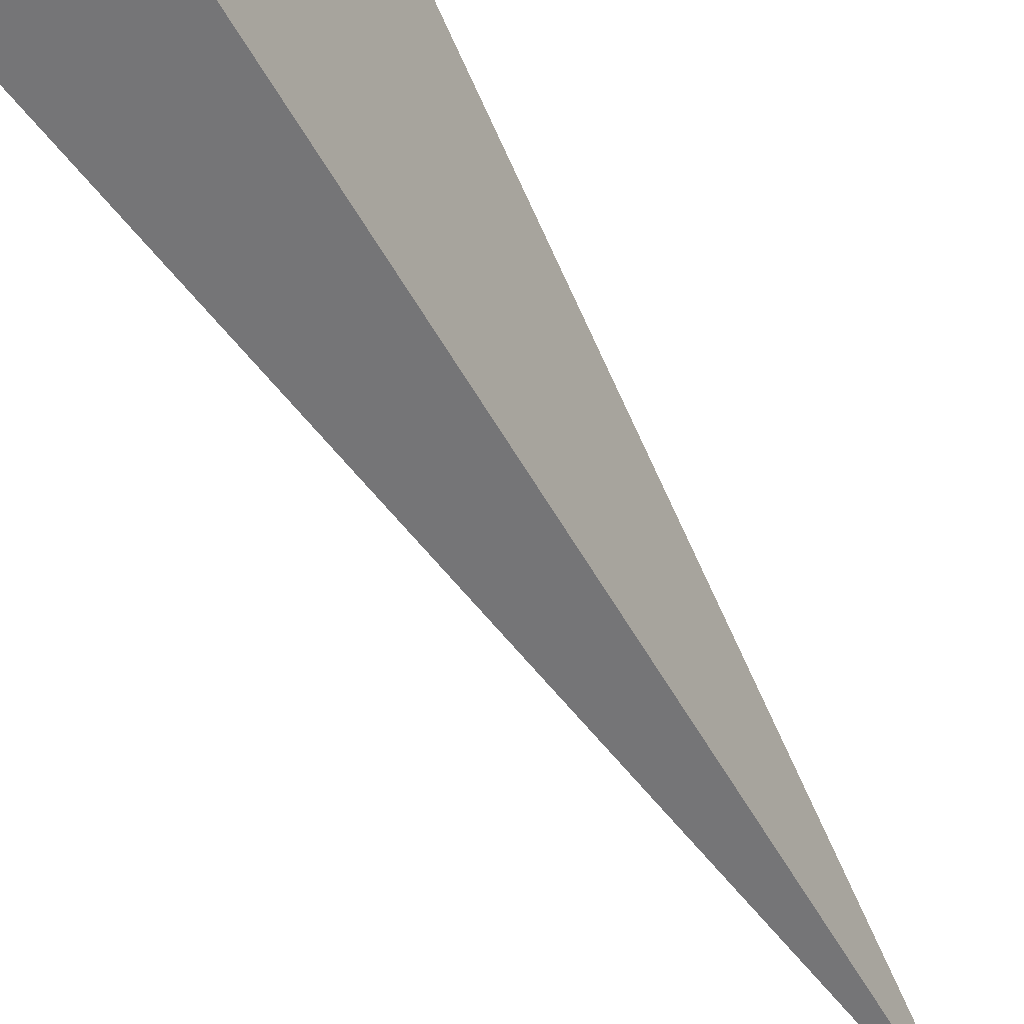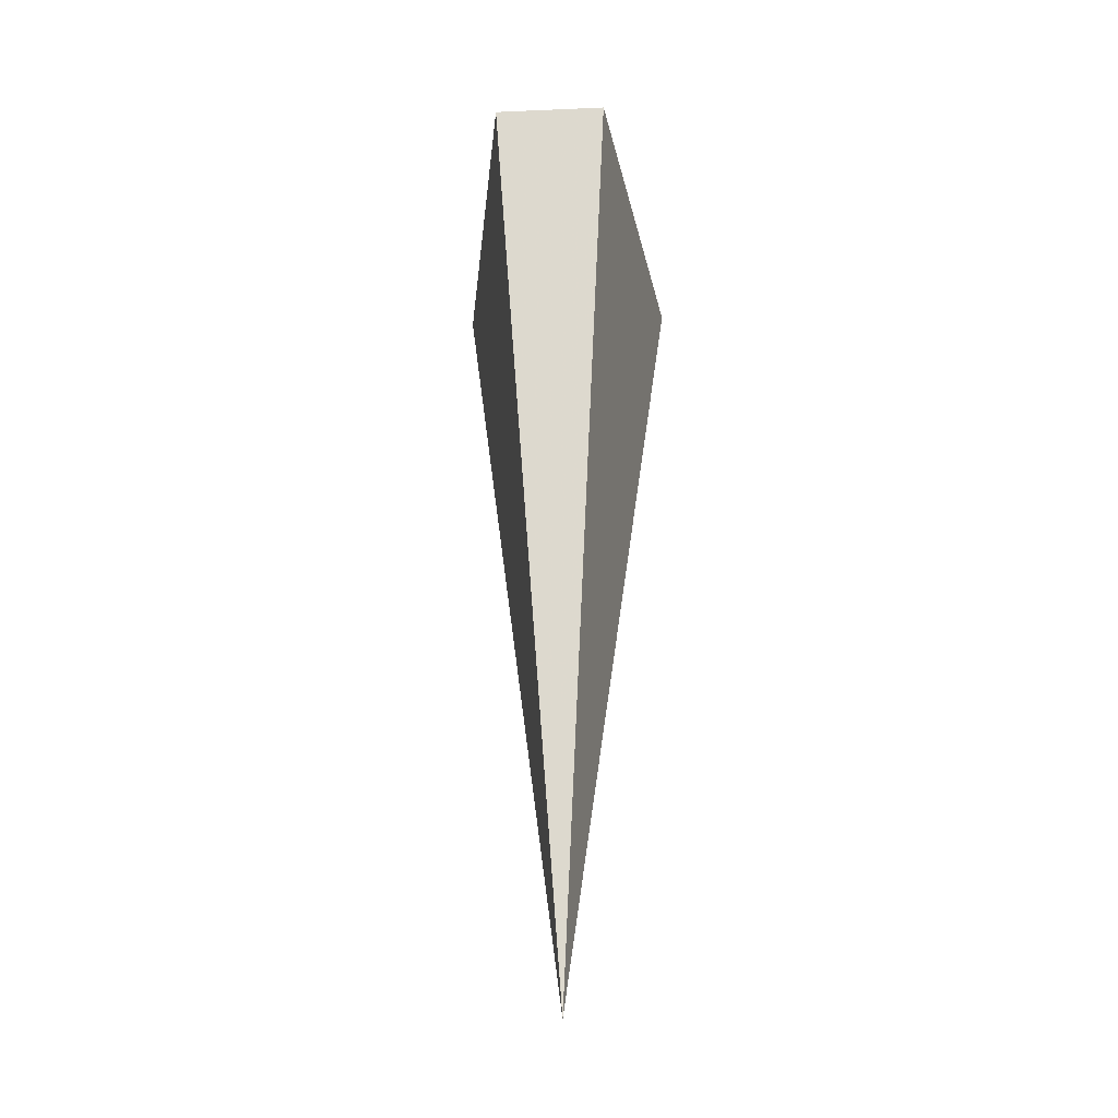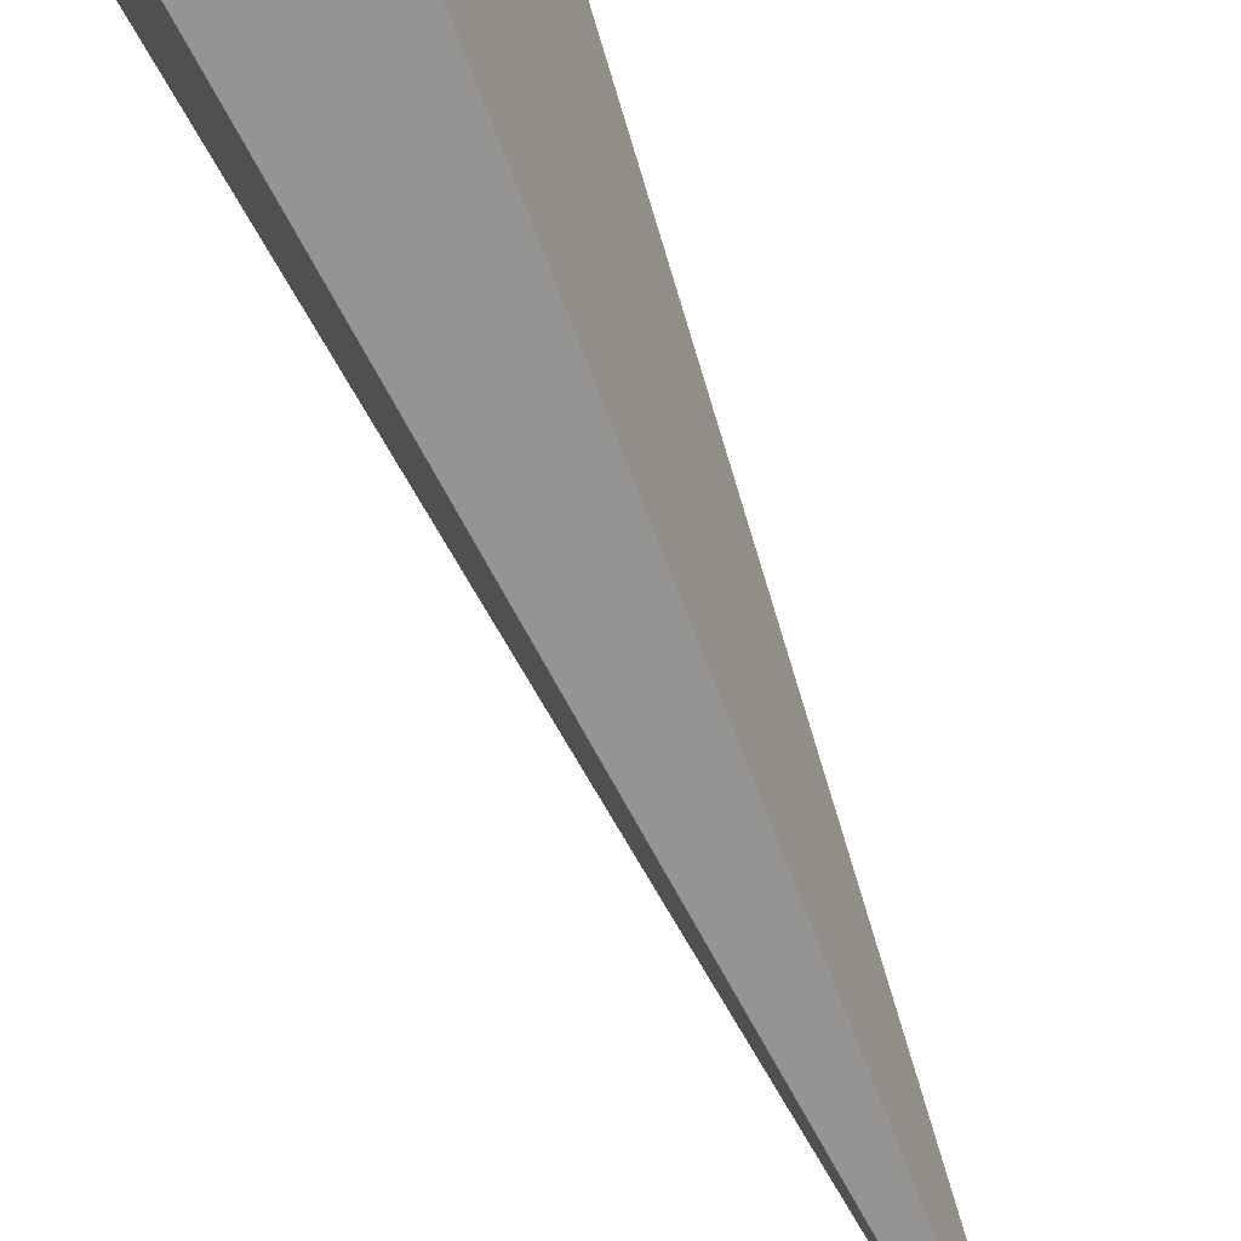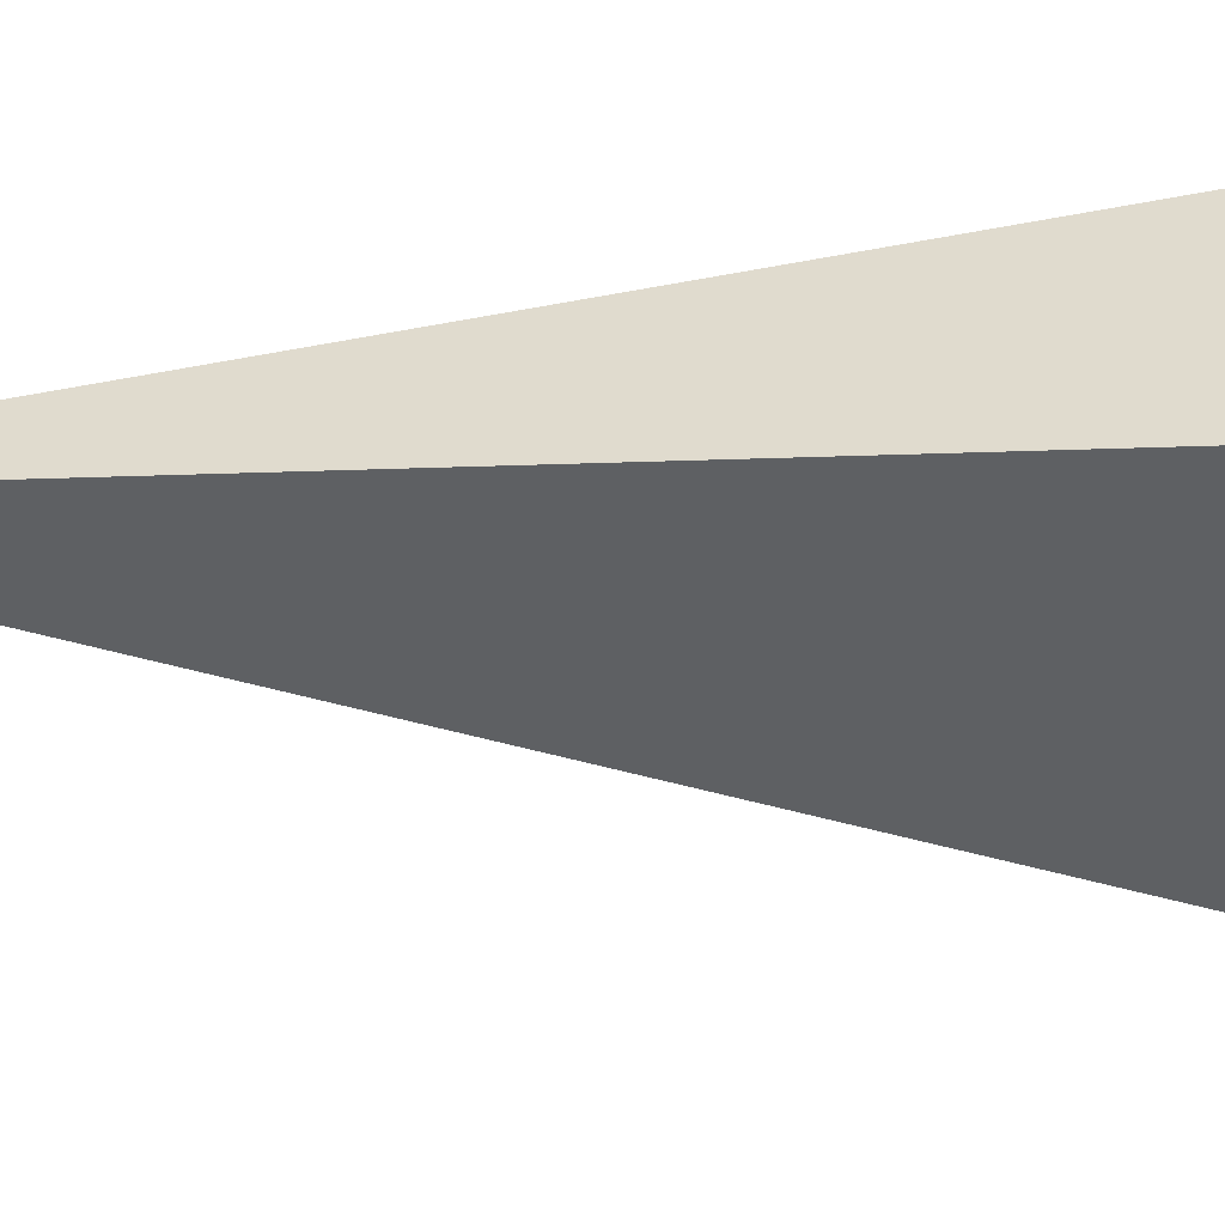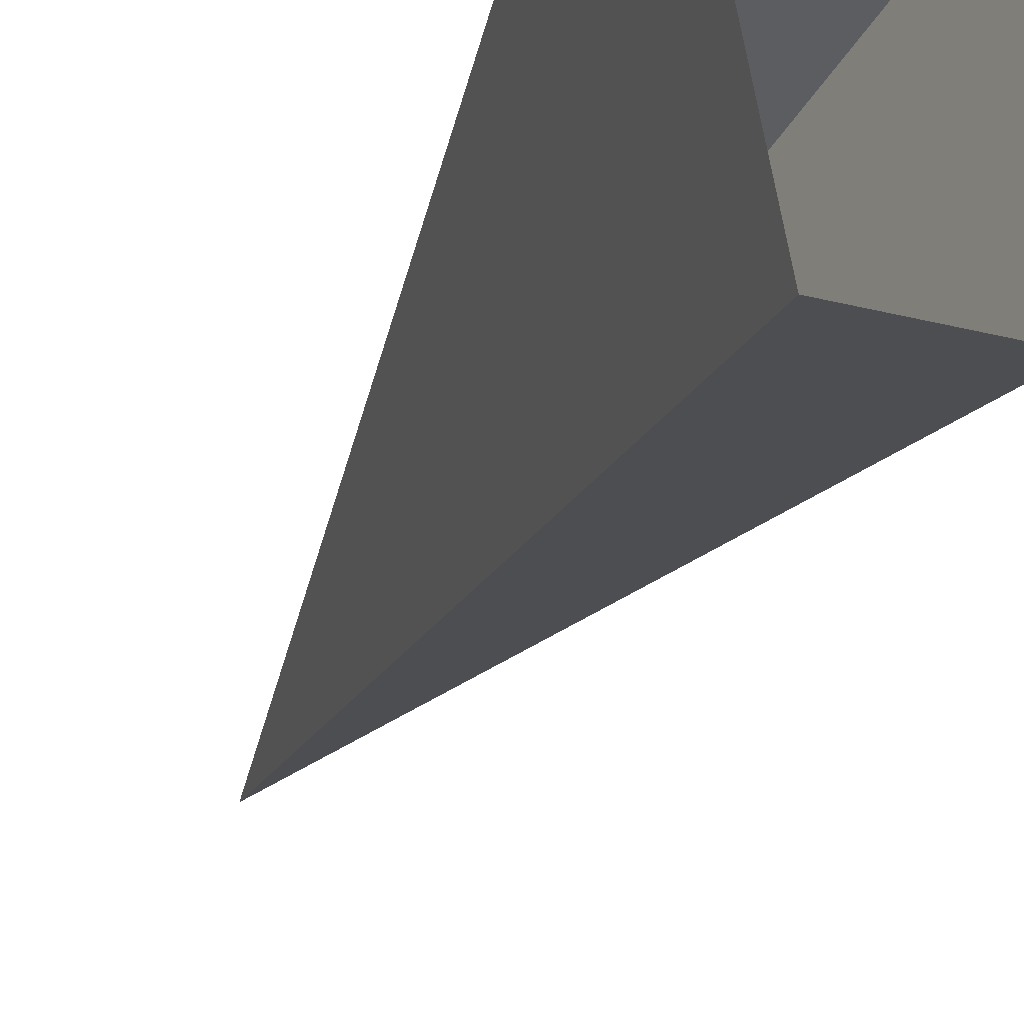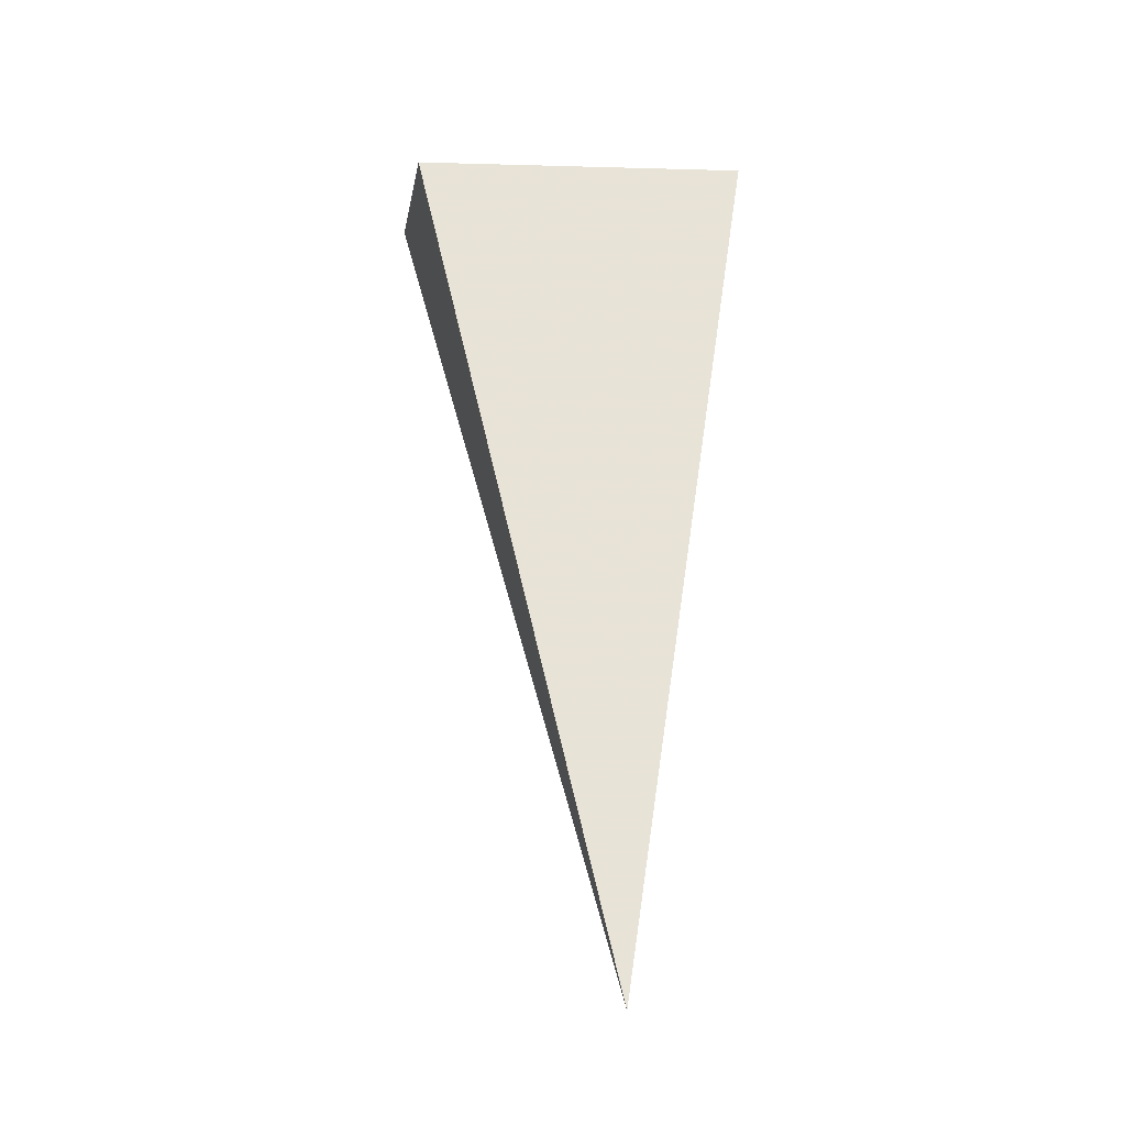
<metadata>
{"format":"obj","ext":"obj","renderer":"f3d","projection":"perspective","resolution":1024,"background":"white","views":[{"elev":-68.1,"azim":32.3,"up":"+Y"},{"elev":-33.5,"azim":3.3,"up":"+Z"},{"elev":-79.6,"azim":24.3,"up":"+Y"},{"elev":37.3,"azim":-89.9,"up":"+Y"},{"elev":-30.3,"azim":-20.1,"up":"+Y"},{"elev":-32.6,"azim":78.4,"up":"+Z"}]}
</metadata>
<code>
v -0.01562 -1.383 -0.1328
v 0.01562 -1.383 -0.1328
v 0 -1.398 -0.2578
v -0.007812 -1.43 -0.1328
v 0.007812 -1.43 -0.1328
f 1 2 3
f 1 3 4
f 4 3 5
f 5 3 2

</code>
